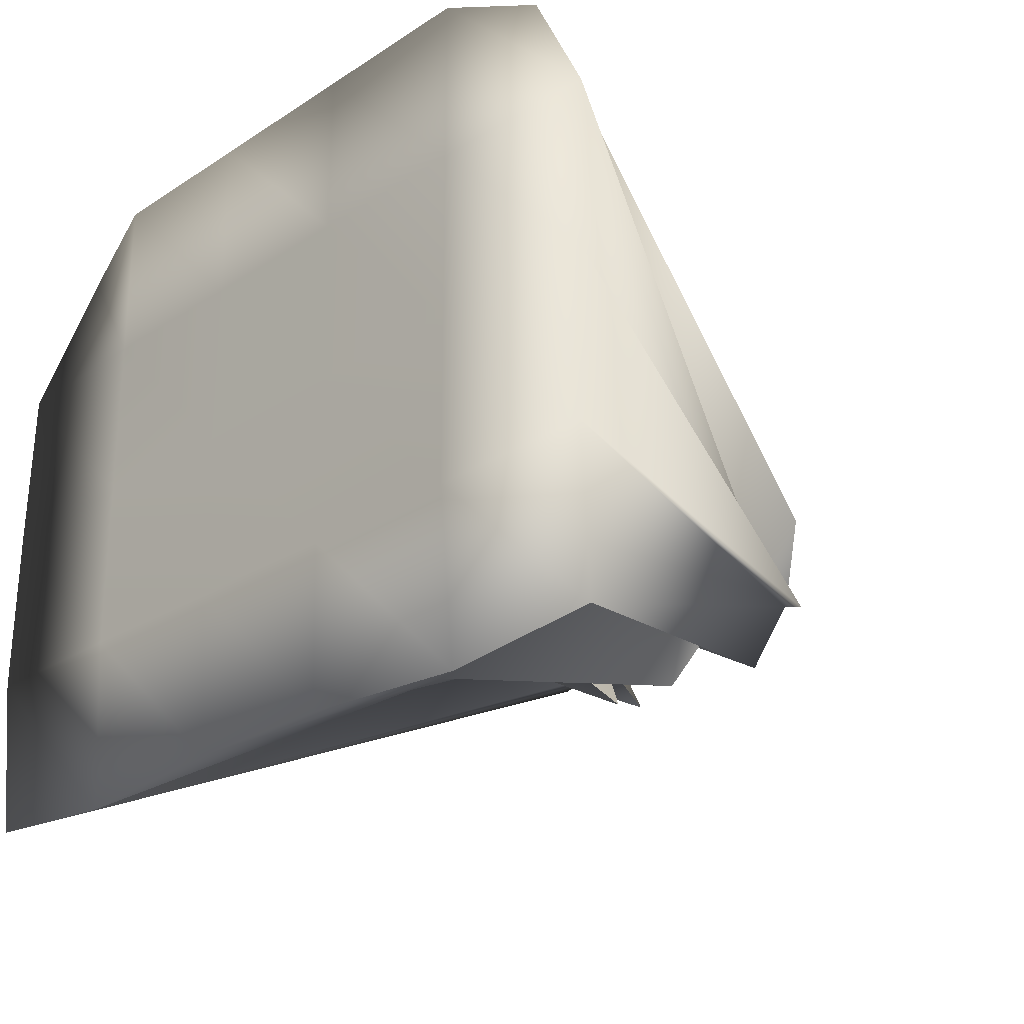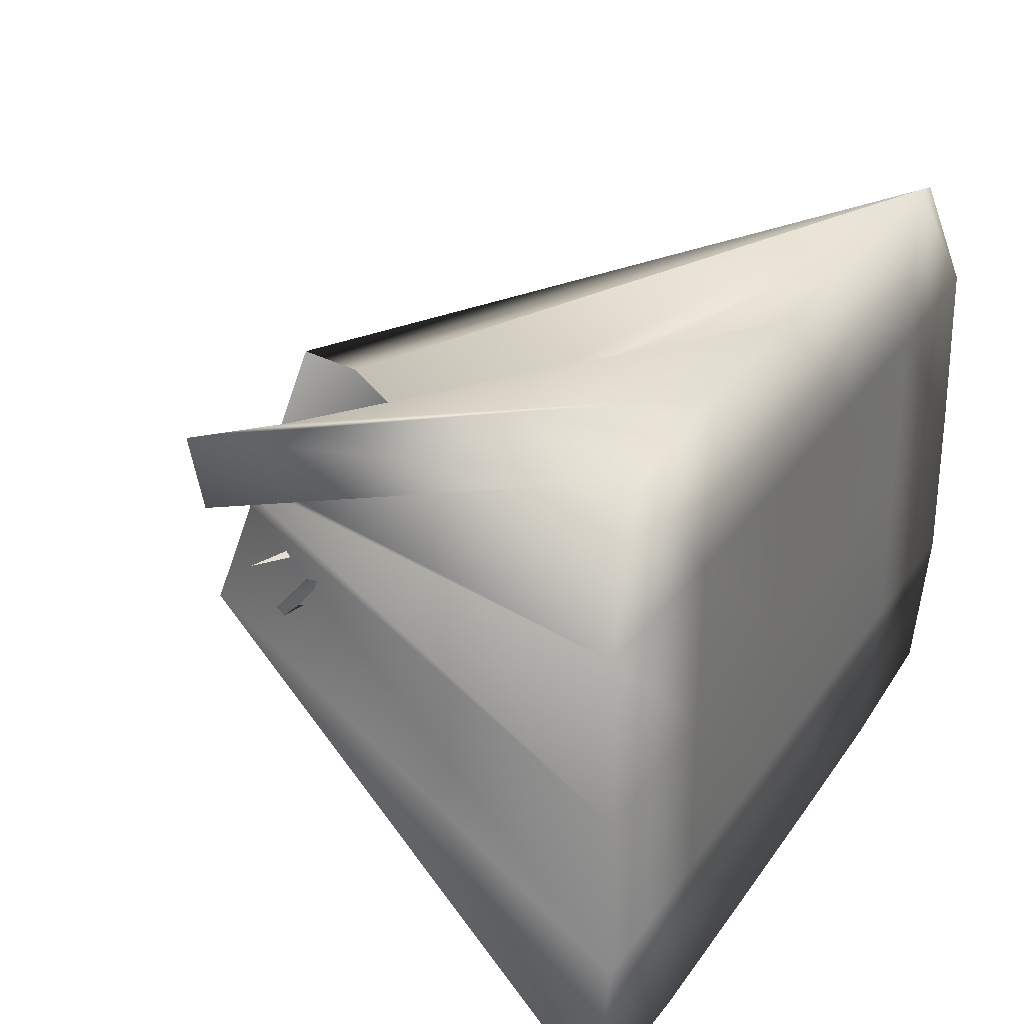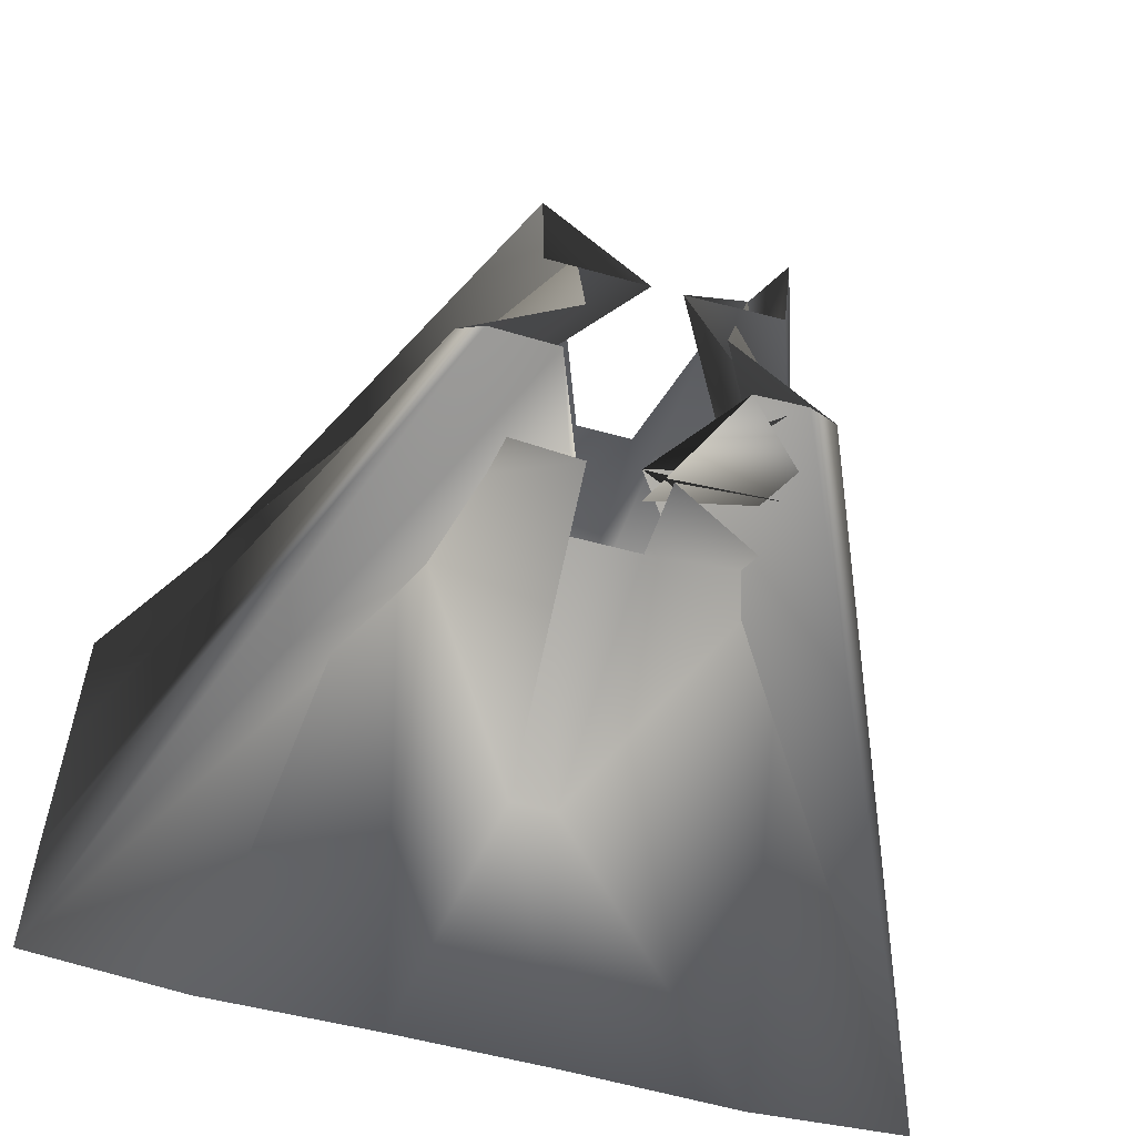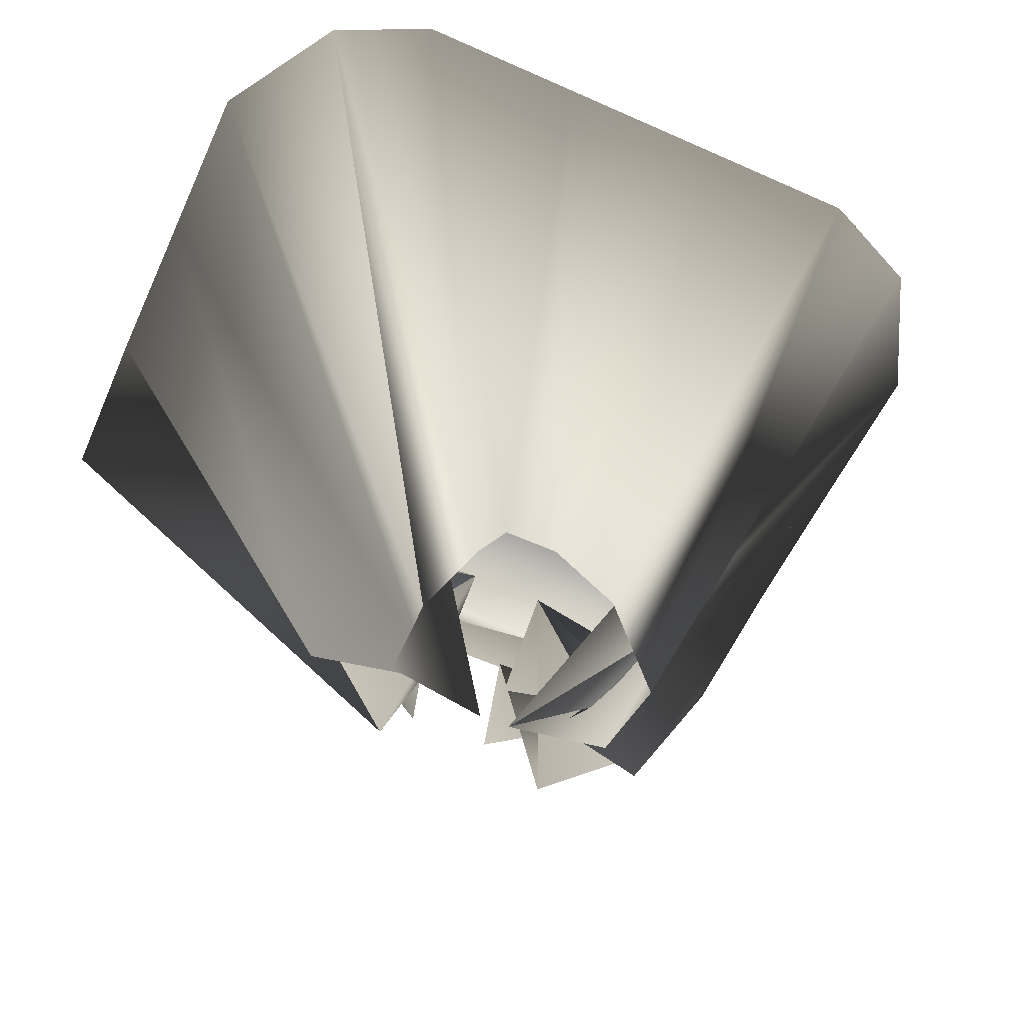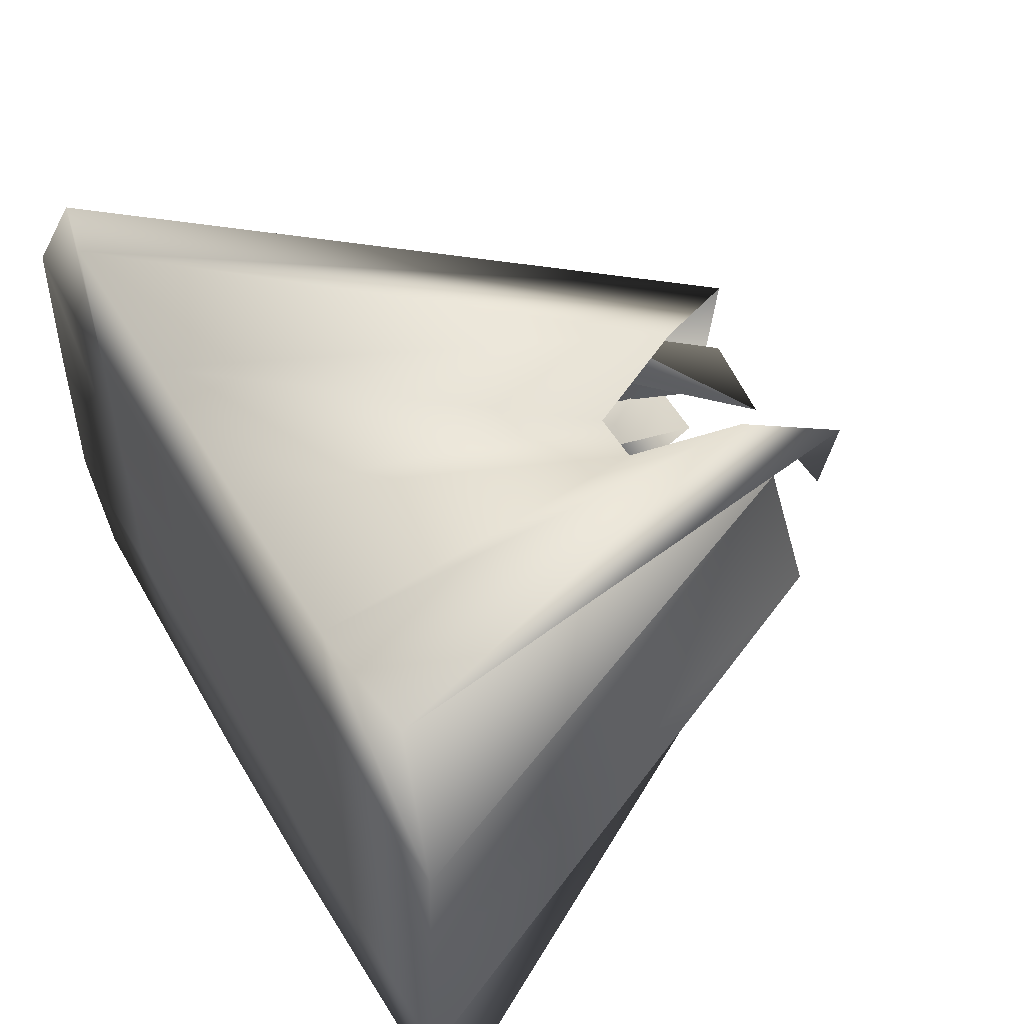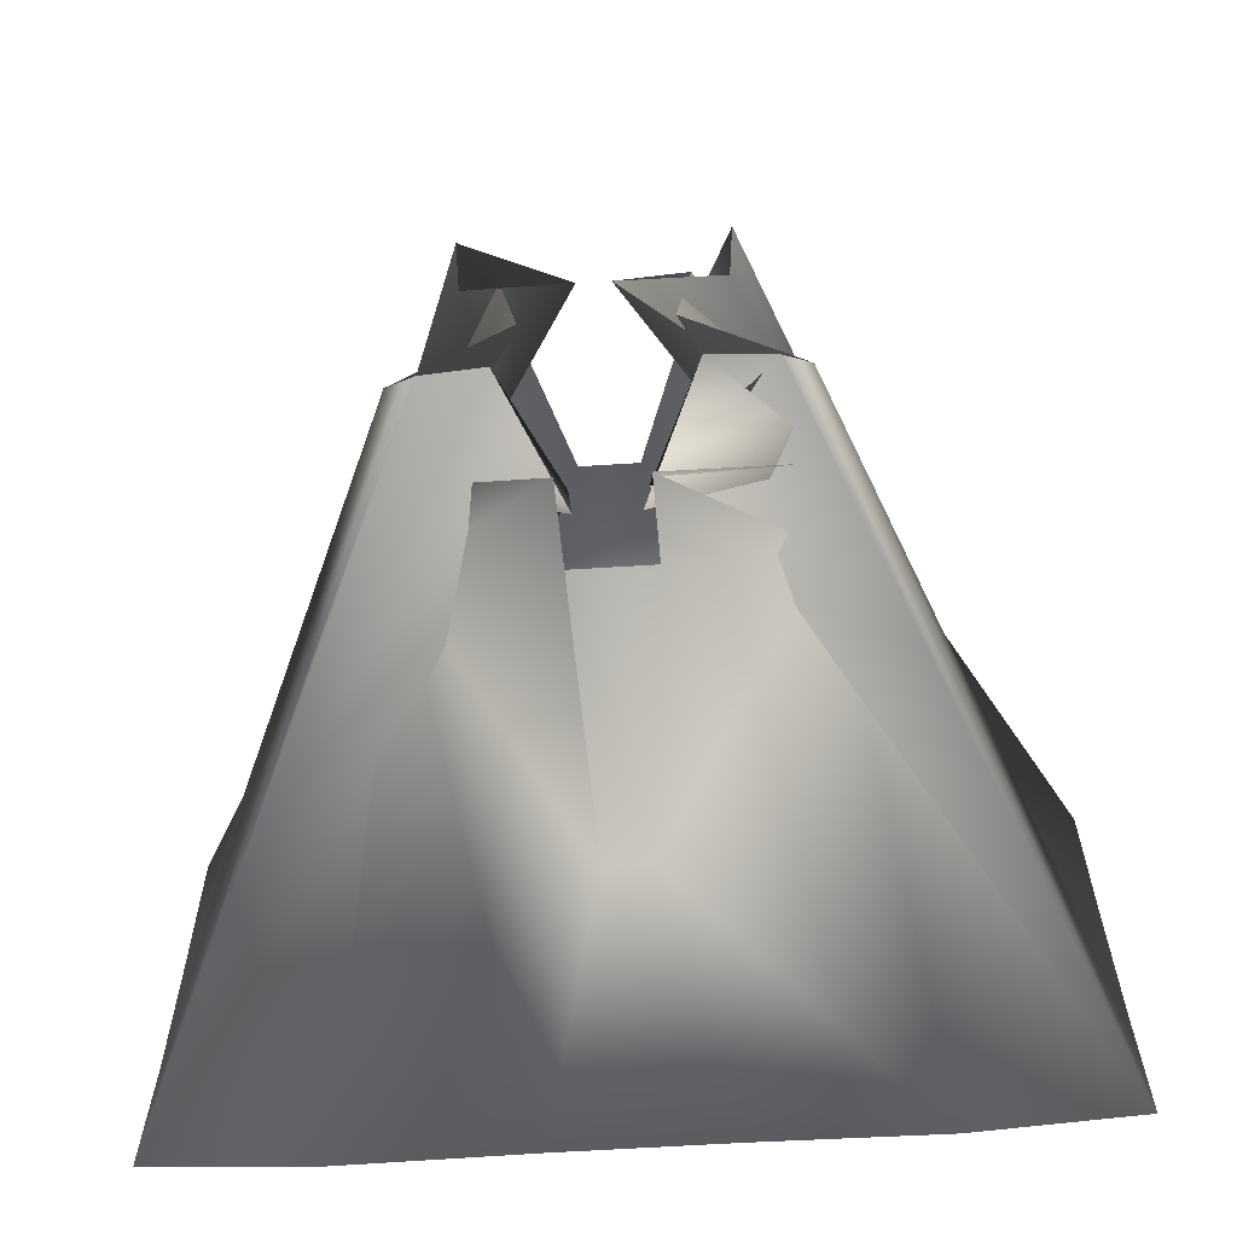
<metadata>
{"format":"obj","ext":"obj","renderer":"f3d","projection":"perspective","resolution":1024,"background":"white","views":[{"elev":-25.3,"azim":-134.0,"up":"+Z"},{"elev":30.7,"azim":118.6,"up":"+Z"},{"elev":-58.3,"azim":-15.7,"up":"+Z"},{"elev":-58.5,"azim":-24.8,"up":"+Y"},{"elev":52.8,"azim":-119.9,"up":"+Z"},{"elev":-64.6,"azim":3.6,"up":"+Z"}]}
</metadata>
<code>
o Landscape
v -0.01241 -0.5519 0.03682
v -0.09385 -0.5477 0.04751
v -0.09852 -0.5595 0.1197
v -0.2972 -0.0192 0.3247
v -0.06747 -0.5421 0.07572
v -0.3588 -0.004895 0.2146
v -0.05527 -0.5251 0.03617
v -0.3579 -0.001567 0.07145
v -0.1472 -0.498 -0.002121
v -0.3571 0 -0.07143
v -0.1251 -0.5026 0.006157
v -0.3547 -0.01107 -0.2054
v -0.07147 -0.5205 -0.03339
v -0.02952 -0.3889 0.05981
v -0.02492 -0.3993 -0.008386
v -0.1623 -0.4191 0.01055
v -0.06025 -0.4791 0.1367
v -0.2143 -0 0.3571
v -0.2143 -0 0.2143
v -0.2143 -0 0.07143
v -0.2143 0 -0.07143
v -0.2183 -0.01075 -0.2162
v -0.1534 -0.3536 0.00877
v -0.03337 -0.4487 -0.05963
v -0.02309 -0.3866 0.1096
v -0.07143 -7e-06 0.3571
v -0.07143 -0 0.2143
v -0.07143 -0 0.07143
v -0.07143 0 -0.07143
v -0.06822 -0.006689 -0.2082
v -0.01856 -0.1804 -0.1204
v -0.0349 -0.3677 -0.03172
v 0.02309 -0.3866 0.1096
v 0.07143 -7e-06 0.3571
v 0.07143 -0 0.2143
v 0.07143 -0 0.07143
v 0.07143 0 -0.07143
v 0.06822 -0.006689 -0.2082
v 0.01856 -0.1804 -0.1204
v 0.0349 -0.3677 -0.03172
v 0.06025 -0.4791 0.1367
v 0.2143 -0 0.3571
v 0.2143 -0 0.2143
v 0.2143 -0 0.07143
v 0.2143 0 -0.07143
v 0.2183 -0.01075 -0.2162
v 0.1534 -0.3536 0.00877
v 0.03337 -0.4487 -0.05963
v 0.09852 -0.5595 0.1197
v 0.2972 -0.0192 0.3247
v 0.3588 -0.004895 0.2146
v 0.3579 -0.001567 0.07145
v 0.3571 0 -0.07143
v 0.3547 -0.01107 -0.2054
v 0.02952 -0.3889 0.05981
v 0.1623 -0.4191 0.01055
v 0.09385 -0.5477 0.04751
v 0.01241 -0.5519 0.03682
v 0.06747 -0.5421 0.07572
v 0.05527 -0.5251 0.03617
v 0.1472 -0.498 -0.002121
v 0.1251 -0.5026 0.006157
v 0.07147 -0.5205 -0.03339
v 0.02492 -0.3993 -0.008386
f 1 2 3 4
f 5 1 4 6
f 7 5 6 8
f 9 7 8 10
f 11 9 10 12
f 13 11 12 14
f 15 13 14 16
f 4 3 17 18
f 6 4 18 19
f 8 6 19 20
f 10 8 20 21
f 12 10 21 22
f 14 12 22 23
f 16 14 23 24
f 18 17 25 26
f 19 18 26 27
f 20 19 27 28
f 21 20 28 29
f 22 21 29 30
f 23 22 30 31
f 24 23 31 32
f 26 25 33 34
f 27 26 34 35
f 28 27 35 36
f 29 28 36 37
f 30 29 37 38
f 31 30 38 39
f 32 31 39 40
f 34 33 41 42
f 35 34 42 43
f 36 35 43 44
f 37 36 44 45
f 38 37 45 46
f 39 38 46 47
f 40 39 47 48
f 42 41 49 50
f 43 42 50 51
f 44 43 51 52
f 45 44 52 53
f 46 45 53 54
f 47 46 54 55
f 48 47 55 56
f 50 49 57 58
f 51 50 58 59
f 52 51 59 60
f 53 52 60 61
f 54 53 61 62
f 55 54 62 63
f 56 55 63 64

</code>
